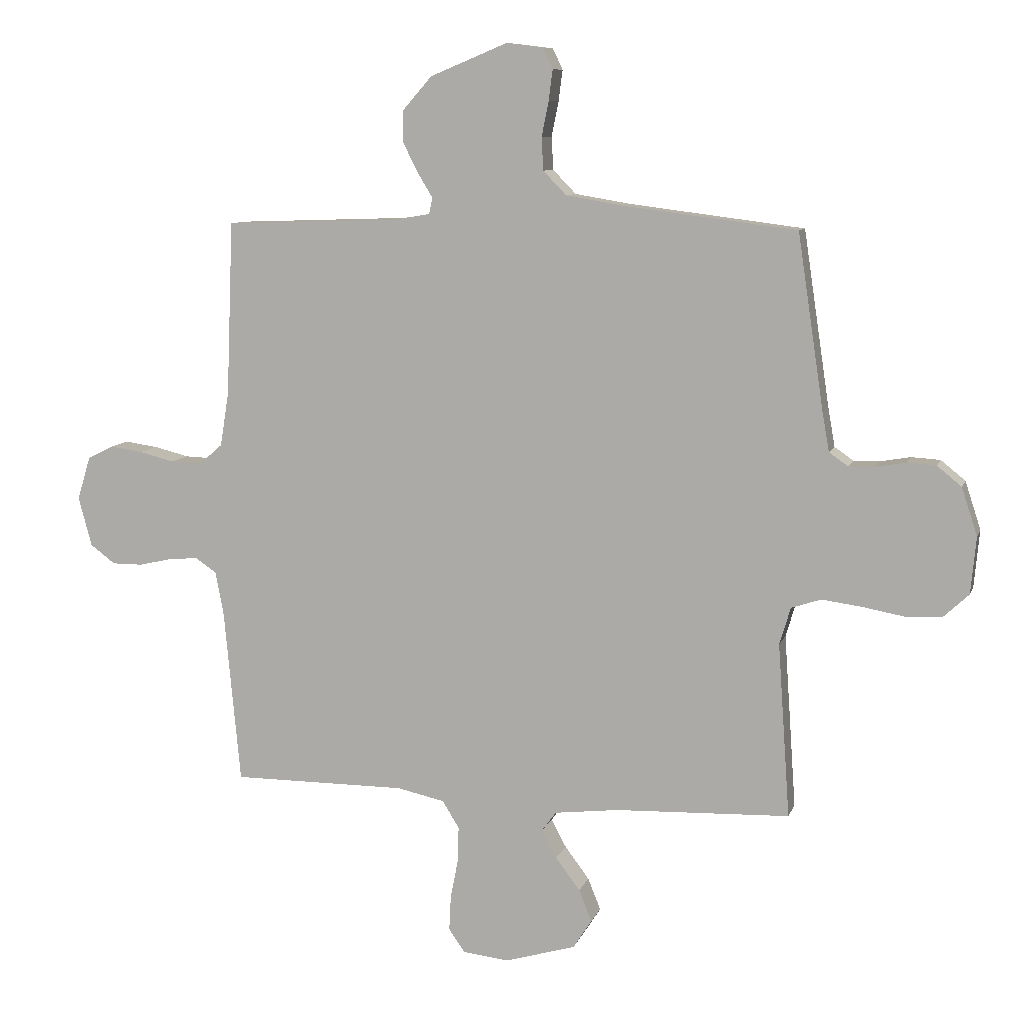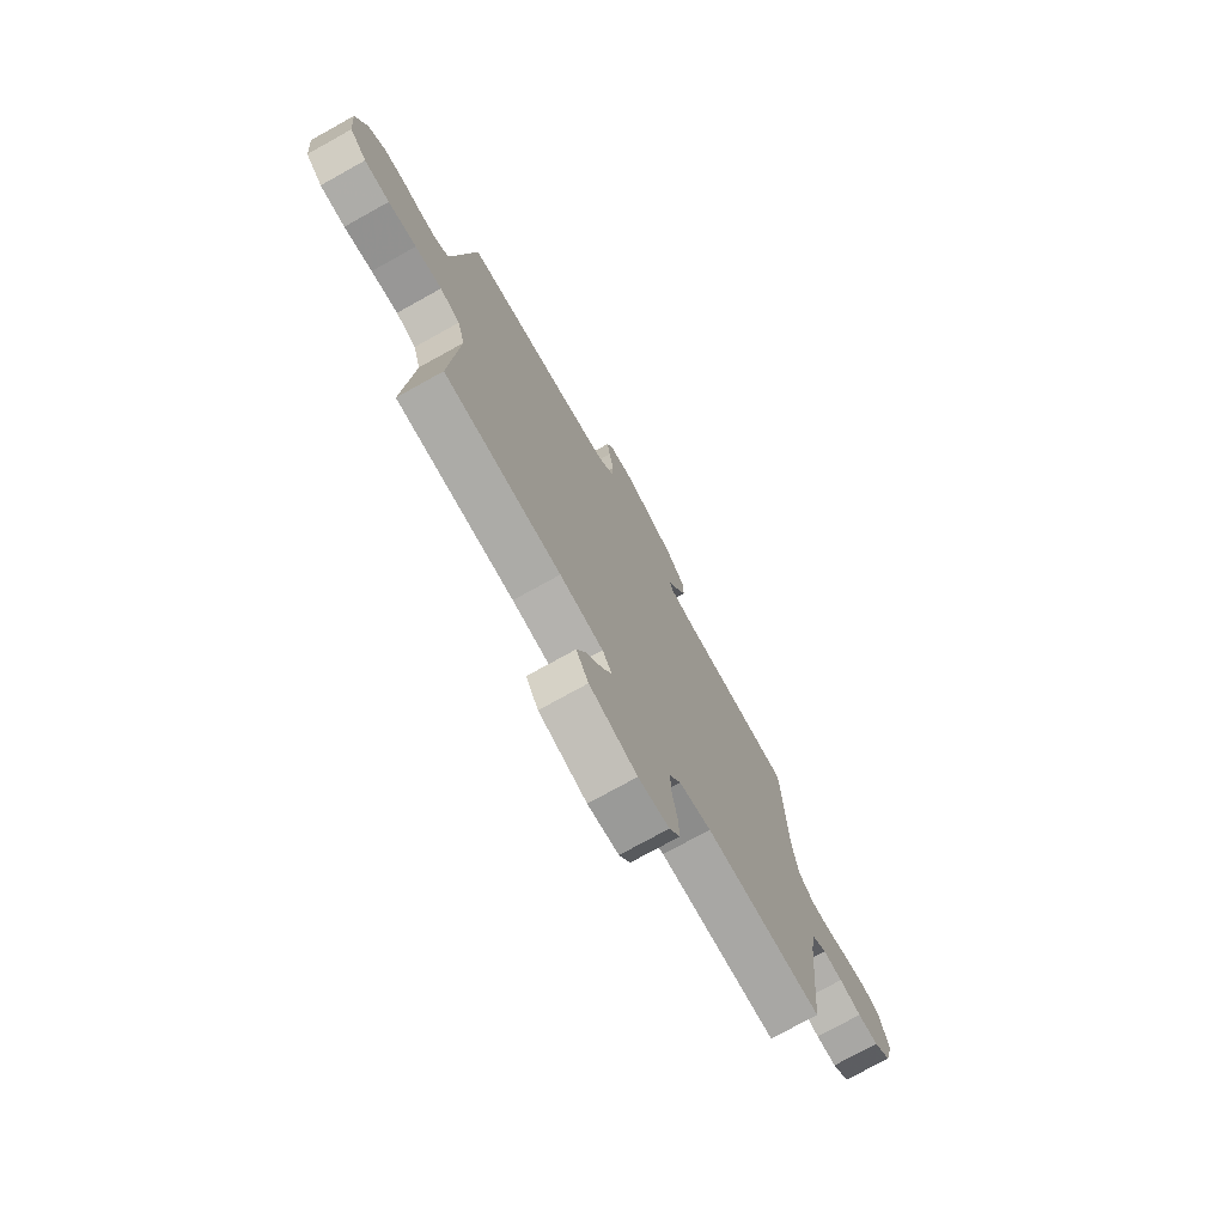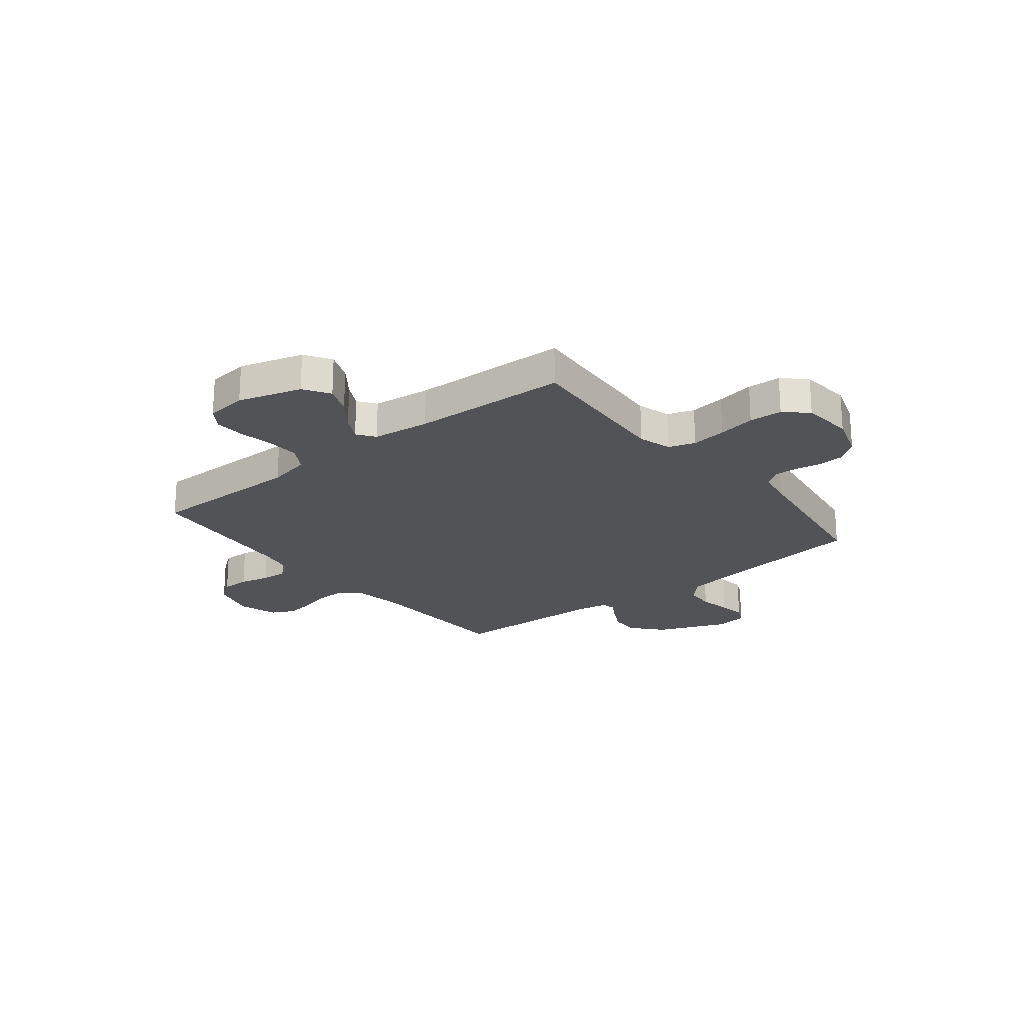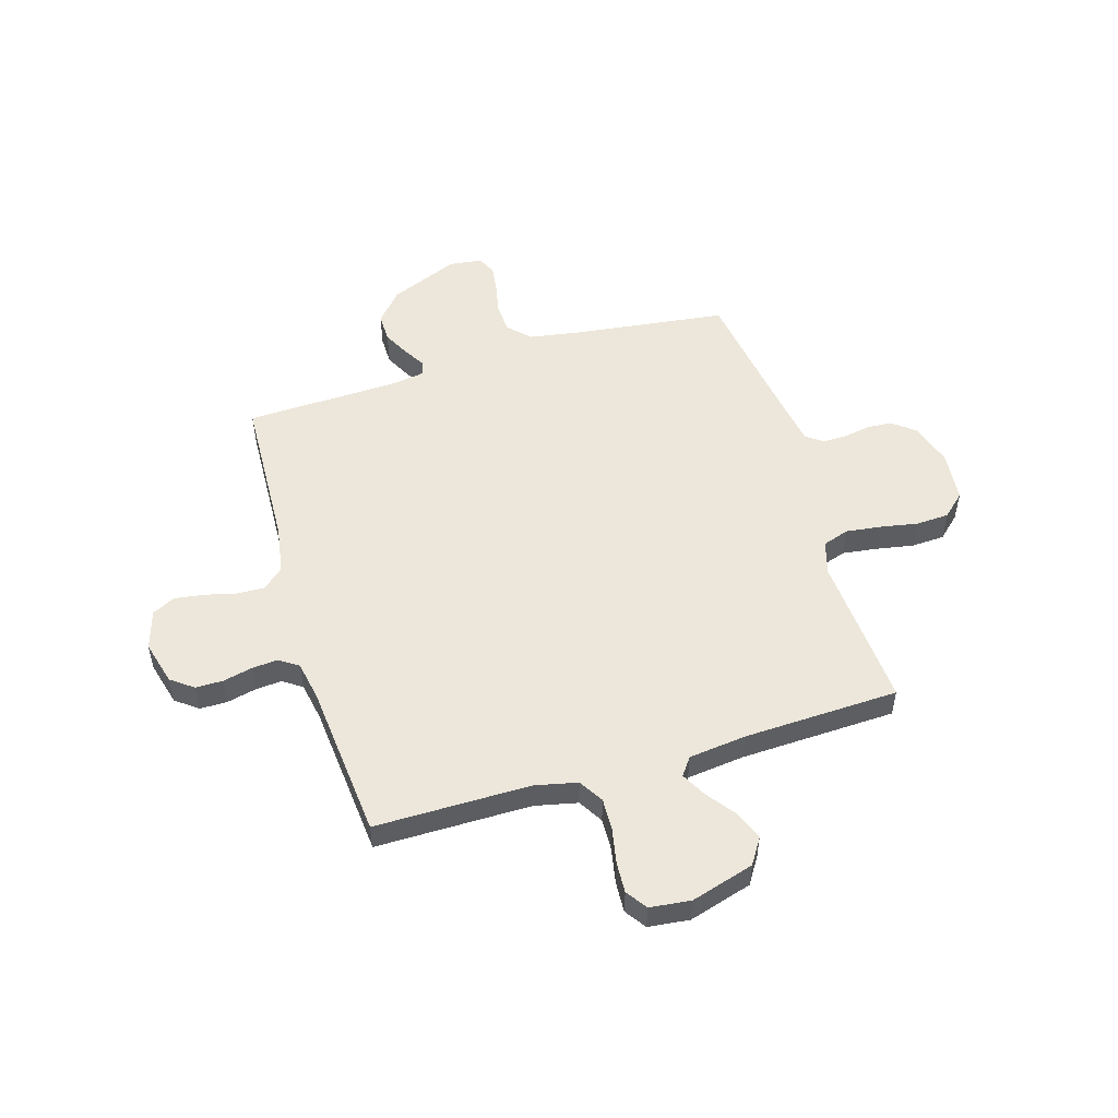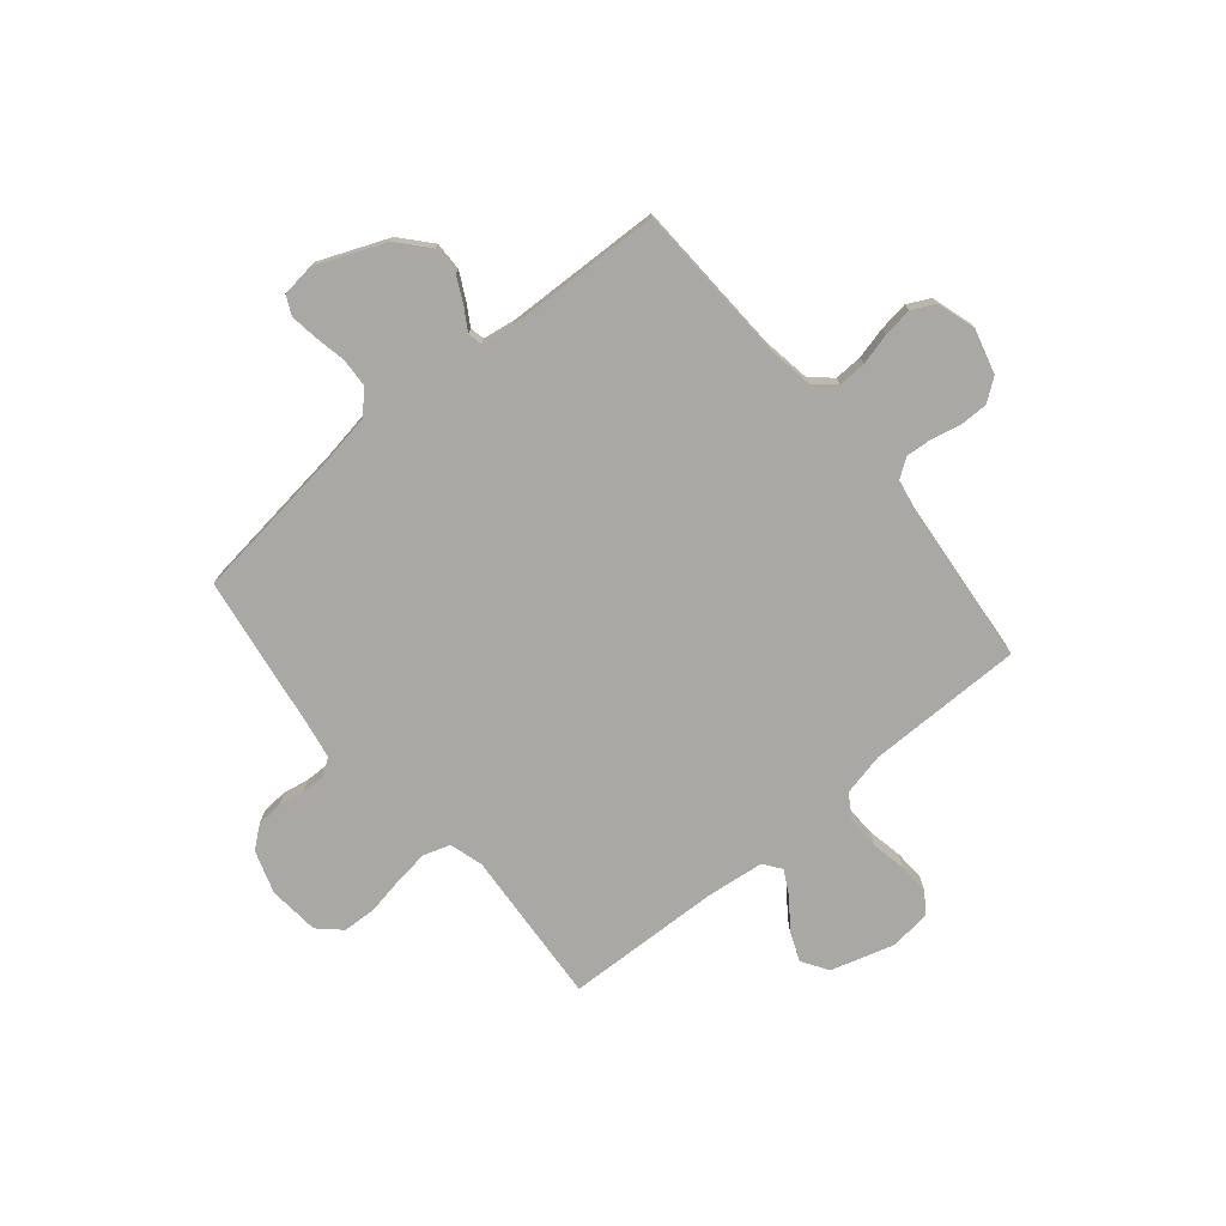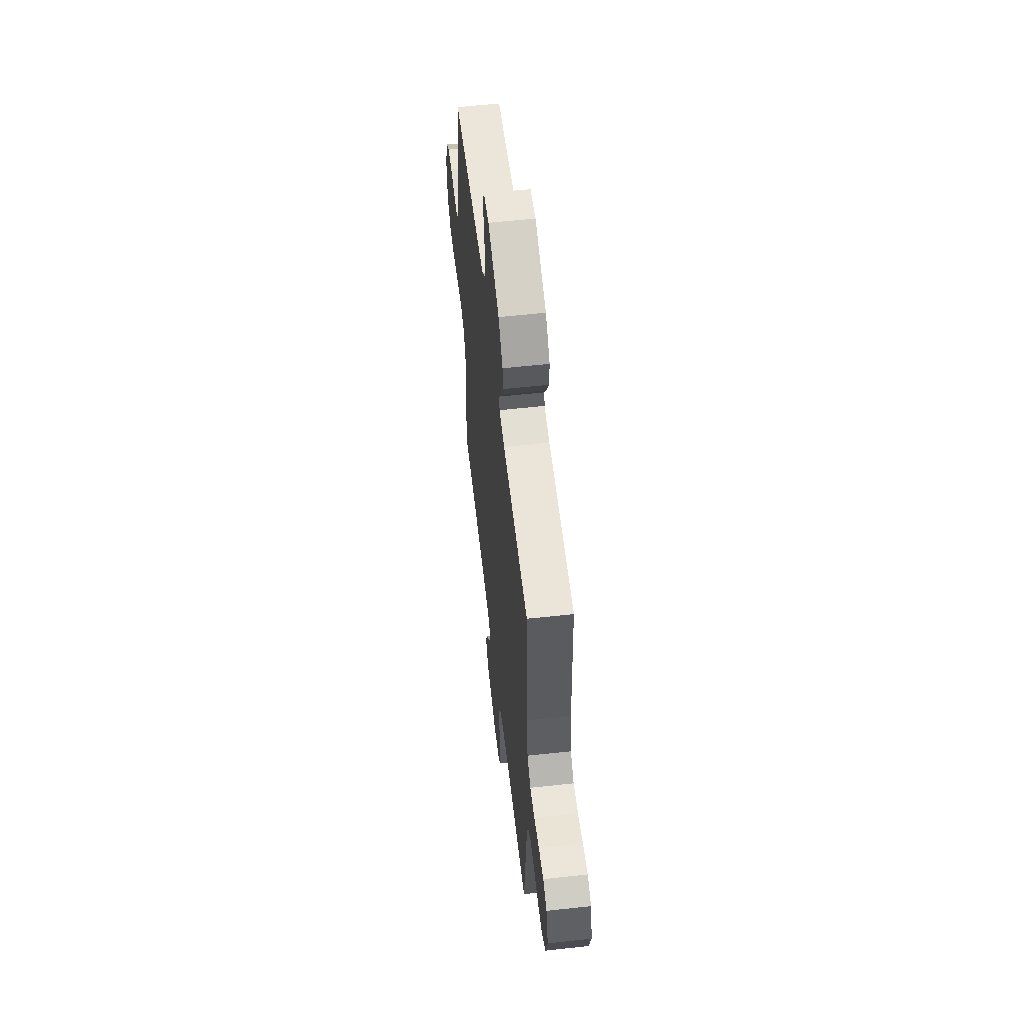
<metadata>
{"format":"obj","ext":"obj","renderer":"f3d","projection":"perspective","resolution":1024,"background":"white","views":[{"elev":9.1,"azim":-165.1,"up":"+Z"},{"elev":-74.6,"azim":-60.9,"up":"+Z"},{"elev":-22.2,"azim":-141.4,"up":"+Y"},{"elev":52.5,"azim":163.3,"up":"+Y"},{"elev":-75.1,"azim":39.8,"up":"+Y"},{"elev":57.7,"azim":83.5,"up":"+Z"}]}
</metadata>
<code>
v 0.5 0.07 0.5
v 0.512 0.07 0.2
v 0.527 0.07 0.107
v 0.567 0.07 0.072
v 0.621 0.07 0.074
v 0.681 0.07 0.089
v 0.738 0.07 0.097
v 0.782 0.07 0.075
v 0.805 0.07 0
v 0.782 0.07 -0.085
v 0.739 0.07 -0.117
v 0.686 0.07 -0.117
v 0.629 0.07 -0.104
v 0.579 0.07 -0.1
v 0.542 0.07 -0.125
v 0.528 0.07 -0.2
v 0.5 0.07 -0.5
v 0.2 0.07 -0.5
v 0.118 0.07 -0.518
v 0.089 0.07 -0.565
v 0.091 0.07 -0.627
v 0.104 0.07 -0.694
v 0.107 0.07 -0.754
v 0.079 0.07 -0.794
v 0 0.07 -0.803
v -0.122 0.07 -0.767
v -0.154 0.07 -0.717
v -0.132 0.07 -0.662
v -0.09 0.07 -0.606
v -0.064 0.07 -0.558
v -0.089 0.07 -0.524
v -0.2 0.07 -0.511
v -0.5 0.07 -0.5
v -0.479 0.07 -0.2
v -0.498 0.07 -0.136
v -0.549 0.07 -0.119
v -0.617 0.07 -0.128
v -0.689 0.07 -0.141
v -0.753 0.07 -0.138
v -0.796 0.07 -0.098
v -0.805 0.07 0
v -0.778 0.07 0.082
v -0.736 0.07 0.116
v -0.686 0.07 0.119
v -0.635 0.07 0.11
v -0.59 0.07 0.109
v -0.557 0.07 0.132
v -0.545 0.07 0.2
v -0.5 0.07 0.5
v -0.2 0.07 0.538
v -0.104 0.07 0.554
v -0.064 0.07 0.595
v -0.061 0.07 0.651
v -0.073 0.07 0.711
v -0.08 0.07 0.764
v -0.063 0.07 0.8
v 0 0.07 0.808
v 0.133 0.07 0.753
v 0.184 0.07 0.695
v 0.183 0.07 0.64
v 0.157 0.07 0.589
v 0.132 0.07 0.548
v 0.138 0.07 0.52
v 0.2 0.07 0.51
v 0.5 0 0.5
v 0.512 0 0.2
v 0.527 0 0.107
v 0.567 0 0.072
v 0.621 0 0.074
v 0.681 0 0.089
v 0.738 0 0.097
v 0.782 0 0.075
v 0.805 0 0
v 0.782 0 -0.085
v 0.739 0 -0.117
v 0.686 0 -0.117
v 0.629 0 -0.104
v 0.579 0 -0.1
v 0.542 0 -0.125
v 0.528 0 -0.2
v 0.5 0 -0.5
v 0.2 0 -0.5
v 0.118 0 -0.518
v 0.089 0 -0.565
v 0.091 0 -0.627
v 0.104 0 -0.694
v 0.107 0 -0.754
v 0.079 0 -0.794
v 0 0 -0.803
v -0.122 0 -0.767
v -0.154 0 -0.717
v -0.132 0 -0.662
v -0.09 0 -0.606
v -0.064 0 -0.558
v -0.089 0 -0.524
v -0.2 0 -0.511
v -0.5 0 -0.5
v -0.479 0 -0.2
v -0.498 0 -0.136
v -0.549 0 -0.119
v -0.617 0 -0.128
v -0.689 0 -0.141
v -0.753 0 -0.138
v -0.796 0 -0.098
v -0.805 0 0
v -0.778 0 0.082
v -0.736 0 0.116
v -0.686 0 0.119
v -0.635 0 0.11
v -0.59 0 0.109
v -0.557 0 0.132
v -0.545 0 0.2
v -0.5 0 0.5
v -0.2 0 0.538
v -0.104 0 0.554
v -0.064 0 0.595
v -0.061 0 0.651
v -0.073 0 0.711
v -0.08 0 0.764
v -0.063 0 0.8
v 0 0 0.808
v 0.133 0 0.753
v 0.184 0 0.695
v 0.183 0 0.64
v 0.157 0 0.589
v 0.132 0 0.548
v 0.138 0 0.52
v 0.2 0 0.51
f 60 61 62
f 59 60 62
f 58 59 62
f 57 58 62
f 56 57 62
f 55 56 62
f 54 55 62
f 53 54 62
f 52 53 62 63
f 51 52 63
f 50 51 63 64
f 48 49 50 64
f 43 44 45
f 42 43 45
f 41 42 45
f 40 41 45
f 39 40 45
f 38 39 45
f 37 38 45
f 36 37 45 46
f 35 36 46 47
f 32 33 34
f 64 1 2
f 48 64 2
f 47 48 2
f 35 47 2
f 34 35 2
f 32 34 2
f 31 32 2
f 27 28 29
f 26 27 29
f 25 26 29
f 24 25 29
f 23 24 29
f 22 23 29
f 21 22 29
f 16 17 18
f 15 16 18 19
f 11 12 13
f 10 11 13
f 9 10 13
f 8 9 13
f 7 8 13
f 6 7 13
f 5 6 13
f 4 5 13 14
f 3 4 14 15
f 3 15 19
f 2 3 19
f 31 2 19
f 30 31 19
f 29 30 19 20
f 20 21 29
f 126 125 124
f 126 124 123
f 126 123 122
f 126 122 121
f 126 121 120
f 126 120 119
f 126 119 118
f 126 118 117
f 127 126 117 116
f 127 116 115
f 128 127 115 114
f 128 114 113 112
f 109 108 107
f 109 107 106
f 109 106 105
f 109 105 104
f 109 104 103
f 109 103 102
f 109 102 101
f 110 109 101 100
f 111 110 100 99
f 98 97 96
f 66 65 128
f 66 128 112
f 66 112 111
f 66 111 99
f 66 99 98
f 66 98 96
f 66 96 95
f 93 92 91
f 93 91 90
f 93 90 89
f 93 89 88
f 93 88 87
f 93 87 86
f 93 86 85
f 82 81 80
f 83 82 80 79
f 77 76 75
f 77 75 74
f 77 74 73
f 77 73 72
f 77 72 71
f 77 71 70
f 77 70 69
f 78 77 69 68
f 79 78 68 67
f 83 79 67
f 83 67 66
f 83 66 95
f 83 95 94
f 84 83 94 93
f 93 85 84
f 1 65 66 2
f 2 66 67 3
f 3 67 68 4
f 4 68 69 5
f 5 69 70 6
f 6 70 71 7
f 7 71 72 8
f 8 72 73 9
f 9 73 74 10
f 10 74 75 11
f 11 75 76 12
f 12 76 77 13
f 13 77 78 14
f 14 78 79 15
f 15 79 80 16
f 16 80 81 17
f 17 81 82 18
f 18 82 83 19
f 19 83 84 20
f 20 84 85 21
f 21 85 86 22
f 22 86 87 23
f 23 87 88 24
f 24 88 89 25
f 25 89 90 26
f 26 90 91 27
f 27 91 92 28
f 28 92 93 29
f 29 93 94 30
f 30 94 95 31
f 31 95 96 32
f 32 96 97 33
f 33 97 98 34
f 34 98 99 35
f 35 99 100 36
f 36 100 101 37
f 37 101 102 38
f 38 102 103 39
f 39 103 104 40
f 40 104 105 41
f 41 105 106 42
f 42 106 107 43
f 43 107 108 44
f 44 108 109 45
f 45 109 110 46
f 46 110 111 47
f 47 111 112 48
f 48 112 113 49
f 49 113 114 50
f 50 114 115 51
f 51 115 116 52
f 52 116 117 53
f 53 117 118 54
f 54 118 119 55
f 55 119 120 56
f 56 120 121 57
f 57 121 122 58
f 58 122 123 59
f 59 123 124 60
f 60 124 125 61
f 61 125 126 62
f 62 126 127 63
f 63 127 128 64
f 64 128 65 1

</code>
